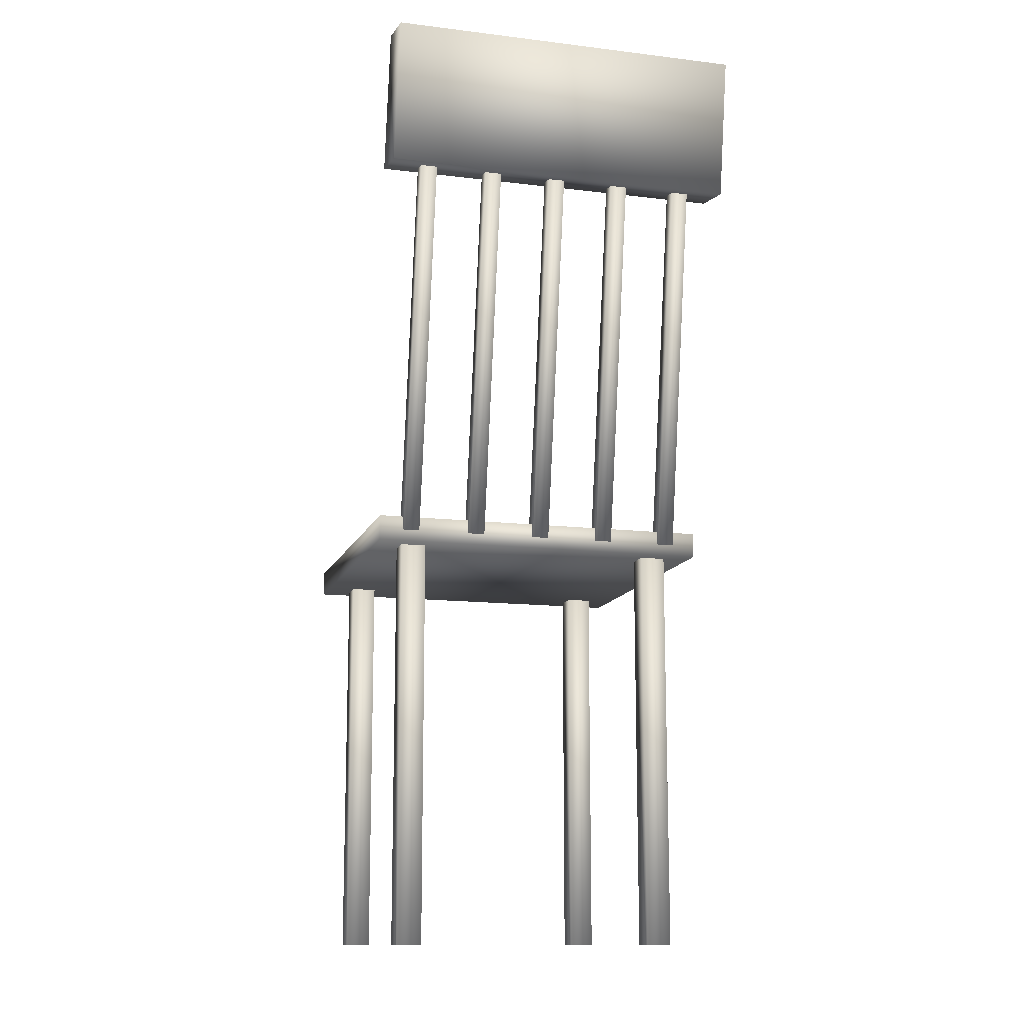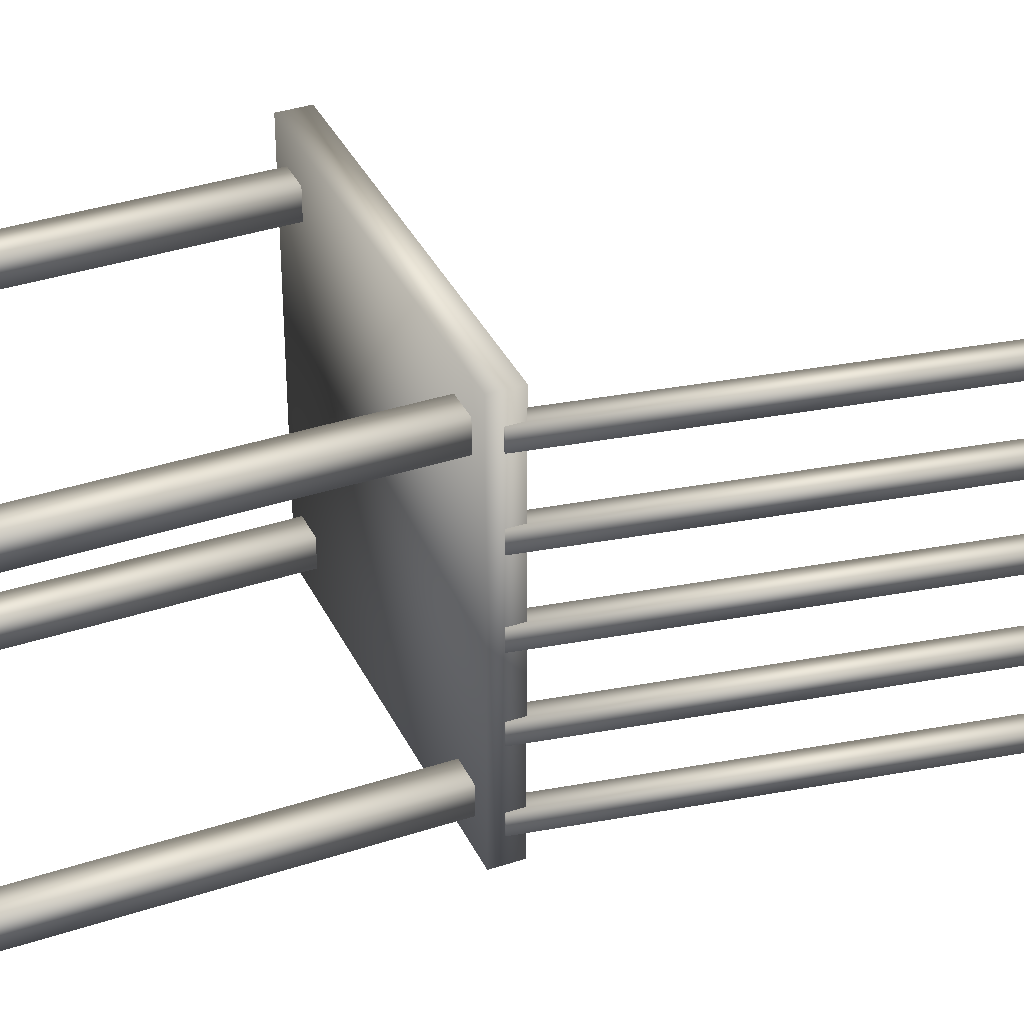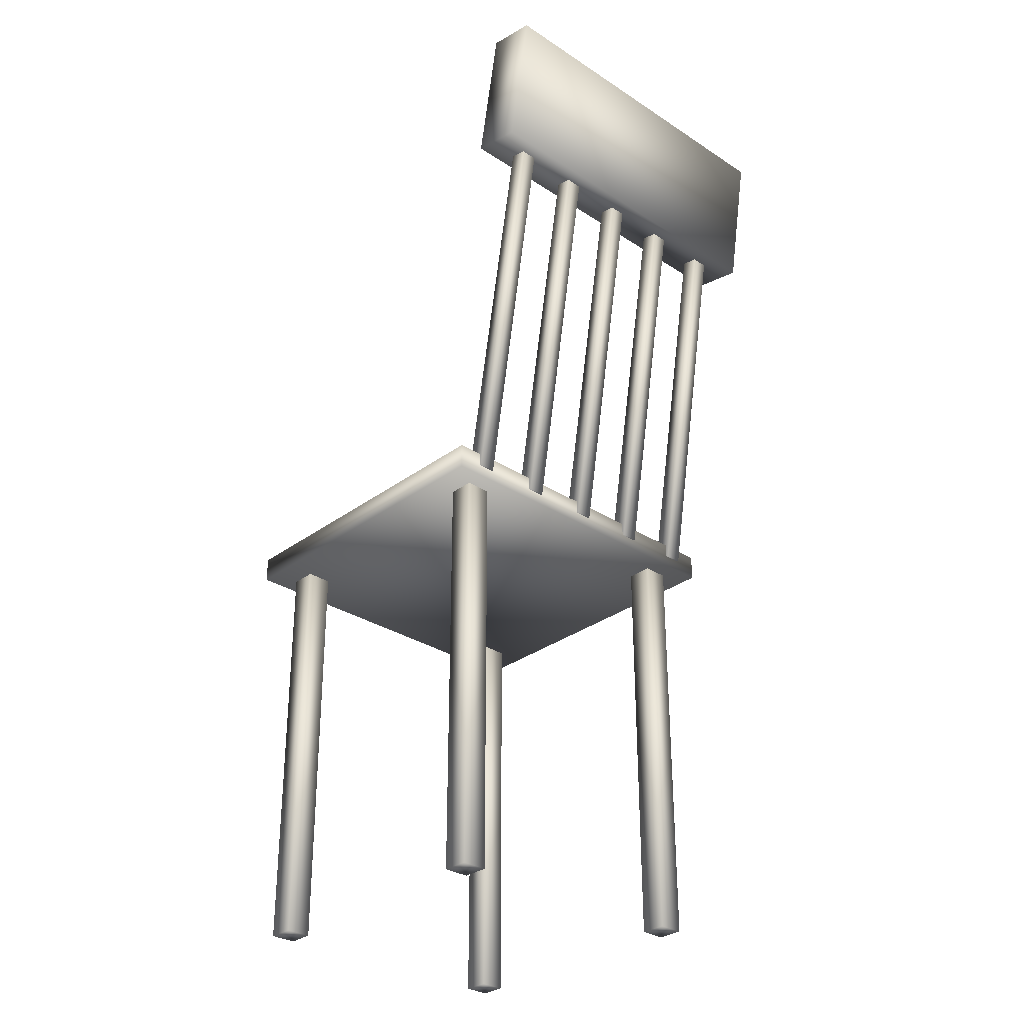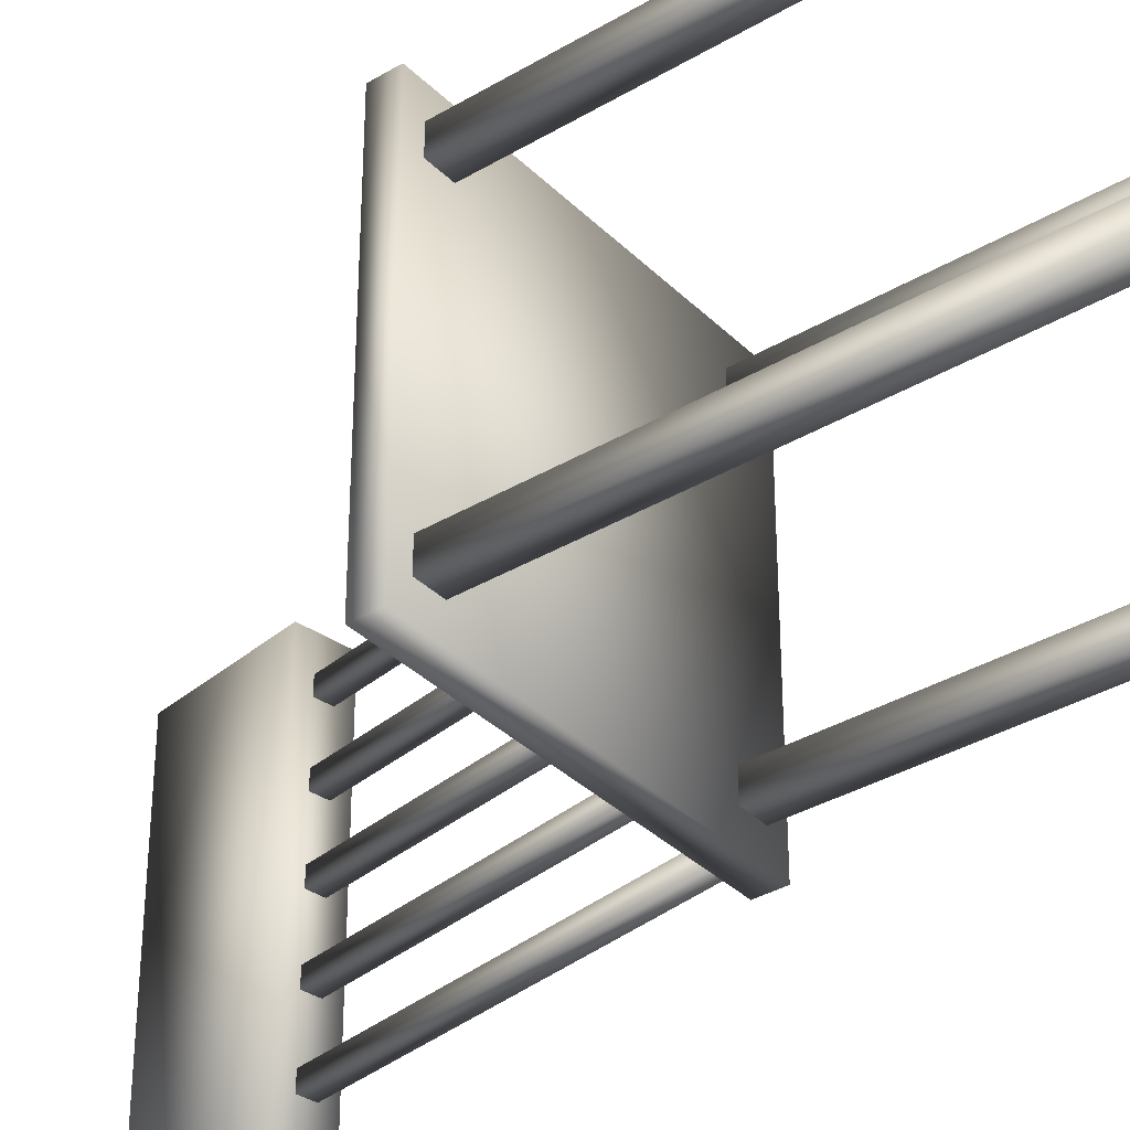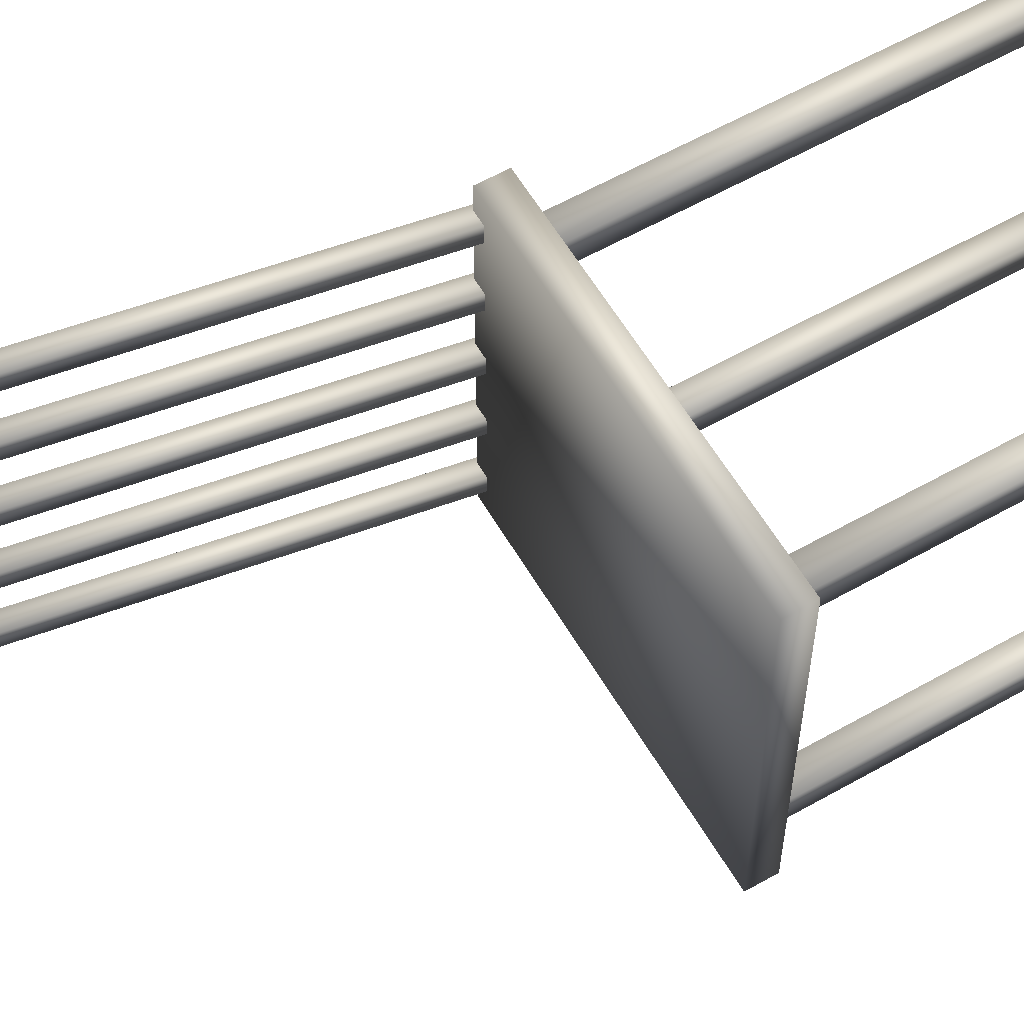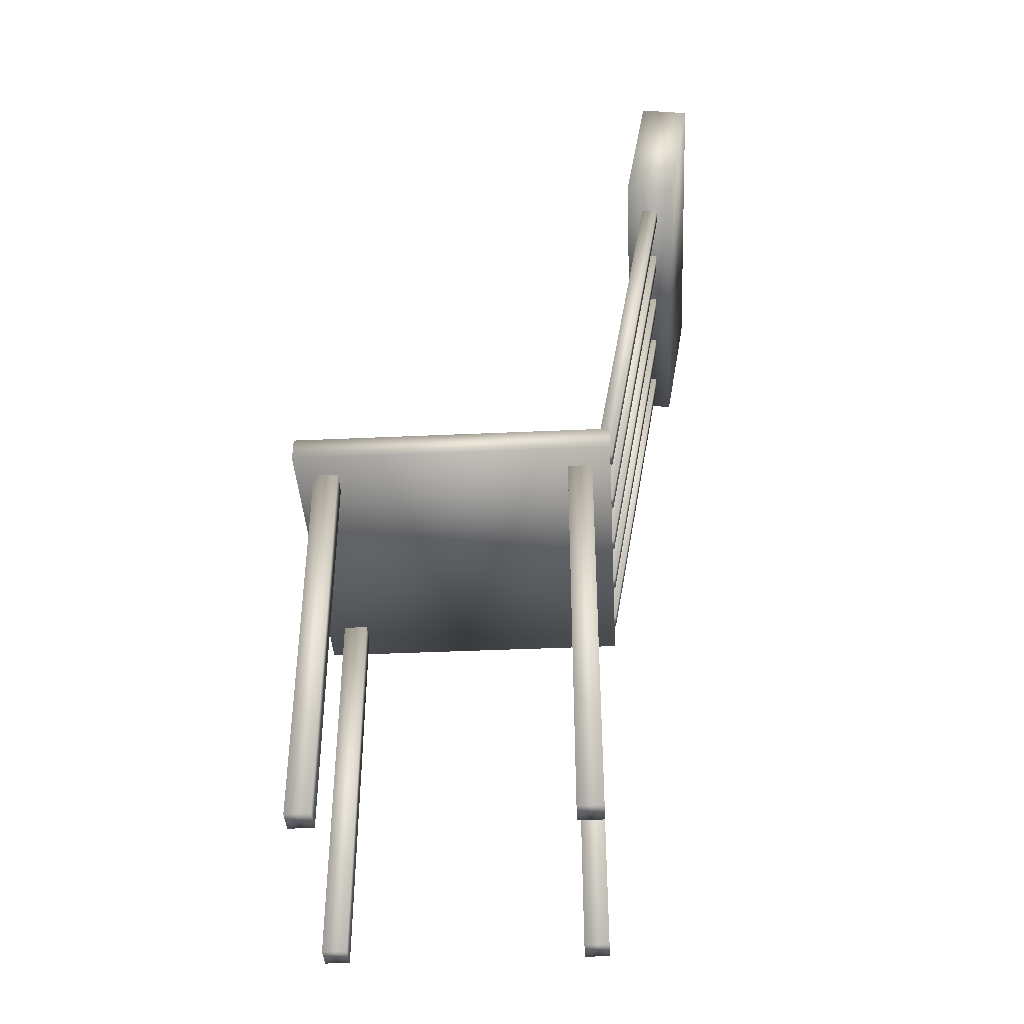
<metadata>
{"format":"obj","ext":"obj","renderer":"f3d","projection":"perspective","resolution":1024,"background":"white","views":[{"elev":-12.9,"azim":74.4,"up":"+Y"},{"elev":36.5,"azim":66.7,"up":"+Z"},{"elev":-30.7,"azim":47.0,"up":"+Y"},{"elev":-35.3,"azim":-51.8,"up":"+Z"},{"elev":59.3,"azim":-120.2,"up":"+Z"},{"elev":-40.3,"azim":3.2,"up":"+Y"}]}
</metadata>
<code>
v -0.2641 -0.09754 -0.1829
v 0.08377 -0.09754 -0.1829
v 0.08377 -0.07078 -0.1829
v -0.2641 -0.07078 -0.1829
v -0.2641 -0.09754 0.1829
v 0.08377 -0.09754 0.1829
v 0.08377 -0.07078 0.1829
v -0.2641 -0.07078 0.1829
v 0.03694 -0.5302 0.1271
v 0.0637 -0.5302 0.1271
v 0.0637 -0.08684 0.1271
v 0.03694 -0.08684 0.1271
v 0.03694 -0.5302 0.1539
v 0.0637 -0.5302 0.1539
v 0.0637 -0.08684 0.1539
v 0.03694 -0.08684 0.1539
v -0.244 -0.5302 0.1271
v -0.2173 -0.5302 0.1271
v -0.2173 -0.08684 0.1271
v -0.244 -0.08684 0.1271
v -0.244 -0.5302 0.1539
v -0.2173 -0.5302 0.1539
v -0.2173 -0.08684 0.1539
v -0.244 -0.08684 0.1539
v -0.244 -0.5302 -0.1539
v -0.2173 -0.5302 -0.1539
v -0.2173 -0.08684 -0.1539
v -0.244 -0.08684 -0.1539
v -0.244 -0.5302 -0.1271
v -0.2173 -0.5302 -0.1271
v -0.2173 -0.08684 -0.1271
v -0.244 -0.08684 -0.1271
v 0.03694 -0.5302 -0.1539
v 0.0637 -0.5302 -0.1539
v 0.0637 -0.08684 -0.1539
v 0.03694 -0.08684 -0.1539
v 0.03694 -0.5302 -0.1271
v 0.0637 -0.5302 -0.1271
v 0.0637 -0.08684 -0.1271
v 0.03694 -0.08684 -0.1271
v 0.1194 0.3204 -0.1918
v 0.1721 0.3113 -0.1918
v 0.1978 0.4608 -0.1918
v 0.145 0.4698 -0.1918
v 0.1194 0.3204 0.1918
v 0.1721 0.3113 0.1918
v 0.1978 0.4608 0.1918
v 0.145 0.4698 0.1918
v 0.06829 -0.08265 -0.00892
v 0.08587 -0.08567 -0.00892
v 0.1545 0.3143 -0.00892
v 0.137 0.3174 -0.00892
v 0.06829 -0.08265 0.00892
v 0.08587 -0.08567 0.00892
v 0.1545 0.3143 0.00892
v 0.137 0.3174 0.00892
v 0.06829 -0.08265 -0.08296
v 0.08587 -0.08567 -0.08296
v 0.1545 0.3143 -0.08296
v 0.137 0.3174 -0.08296
v 0.06829 -0.08265 -0.06512
v 0.08587 -0.08567 -0.06512
v 0.1545 0.3143 -0.06512
v 0.137 0.3174 -0.06512
v 0.06829 -0.08265 0.06512
v 0.08587 -0.08567 0.06512
v 0.1545 0.3143 0.06512
v 0.137 0.3174 0.06512
v 0.06829 -0.08265 0.08296
v 0.08587 -0.08567 0.08296
v 0.1545 0.3143 0.08296
v 0.137 0.3174 0.08296
v 0.06829 -0.08265 -0.157
v 0.08587 -0.08567 -0.157
v 0.1545 0.3143 -0.157
v 0.137 0.3174 -0.157
v 0.06829 -0.08265 -0.1392
v 0.08587 -0.08567 -0.1392
v 0.1545 0.3143 -0.1392
v 0.137 0.3174 -0.1392
v 0.06829 -0.08265 0.1392
v 0.08587 -0.08567 0.1392
v 0.1545 0.3143 0.1392
v 0.137 0.3174 0.1392
v 0.06829 -0.08265 0.157
v 0.08587 -0.08567 0.157
v 0.1545 0.3143 0.157
v 0.137 0.3174 0.157
f 1 4 2
f 2 4 3
f 1 6 5
f 1 2 6
f 1 5 4
f 4 5 8
f 4 8 7
f 4 7 3
f 2 7 6
f 2 3 7
f 6 8 5
f 6 7 8
f 9 12 10
f 10 12 11
f 9 14 13
f 9 10 14
f 9 13 12
f 12 13 16
f 12 16 15
f 12 15 11
f 10 15 14
f 10 11 15
f 14 16 13
f 14 15 16
f 17 20 18
f 18 20 19
f 17 22 21
f 17 18 22
f 17 21 20
f 20 21 24
f 20 24 23
f 20 23 19
f 18 23 22
f 18 19 23
f 22 24 21
f 22 23 24
f 25 28 26
f 26 28 27
f 25 30 29
f 25 26 30
f 25 29 28
f 28 29 32
f 28 32 31
f 28 31 27
f 26 31 30
f 26 27 31
f 30 32 29
f 30 31 32
f 33 36 34
f 34 36 35
f 33 38 37
f 33 34 38
f 33 37 36
f 36 37 40
f 36 40 39
f 36 39 35
f 34 39 38
f 34 35 39
f 38 40 37
f 38 39 40
f 41 44 42
f 42 44 43
f 41 46 45
f 41 42 46
f 41 45 44
f 44 45 48
f 44 48 47
f 44 47 43
f 42 47 46
f 42 43 47
f 46 48 45
f 46 47 48
f 49 52 50
f 50 52 51
f 49 54 53
f 49 50 54
f 49 53 52
f 52 53 56
f 52 56 55
f 52 55 51
f 50 55 54
f 50 51 55
f 54 56 53
f 54 55 56
f 57 60 58
f 58 60 59
f 57 62 61
f 57 58 62
f 57 61 60
f 60 61 64
f 60 64 63
f 60 63 59
f 58 63 62
f 58 59 63
f 62 64 61
f 62 63 64
f 65 68 66
f 66 68 67
f 65 70 69
f 65 66 70
f 65 69 68
f 68 69 72
f 68 72 71
f 68 71 67
f 66 71 70
f 66 67 71
f 70 72 69
f 70 71 72
f 73 76 74
f 74 76 75
f 73 78 77
f 73 74 78
f 73 77 76
f 76 77 80
f 76 80 79
f 76 79 75
f 74 79 78
f 74 75 79
f 78 80 77
f 78 79 80
f 81 84 82
f 82 84 83
f 81 86 85
f 81 82 86
f 81 85 84
f 84 85 88
f 84 88 87
f 84 87 83
f 82 87 86
f 82 83 87
f 86 88 85
f 86 87 88

</code>
